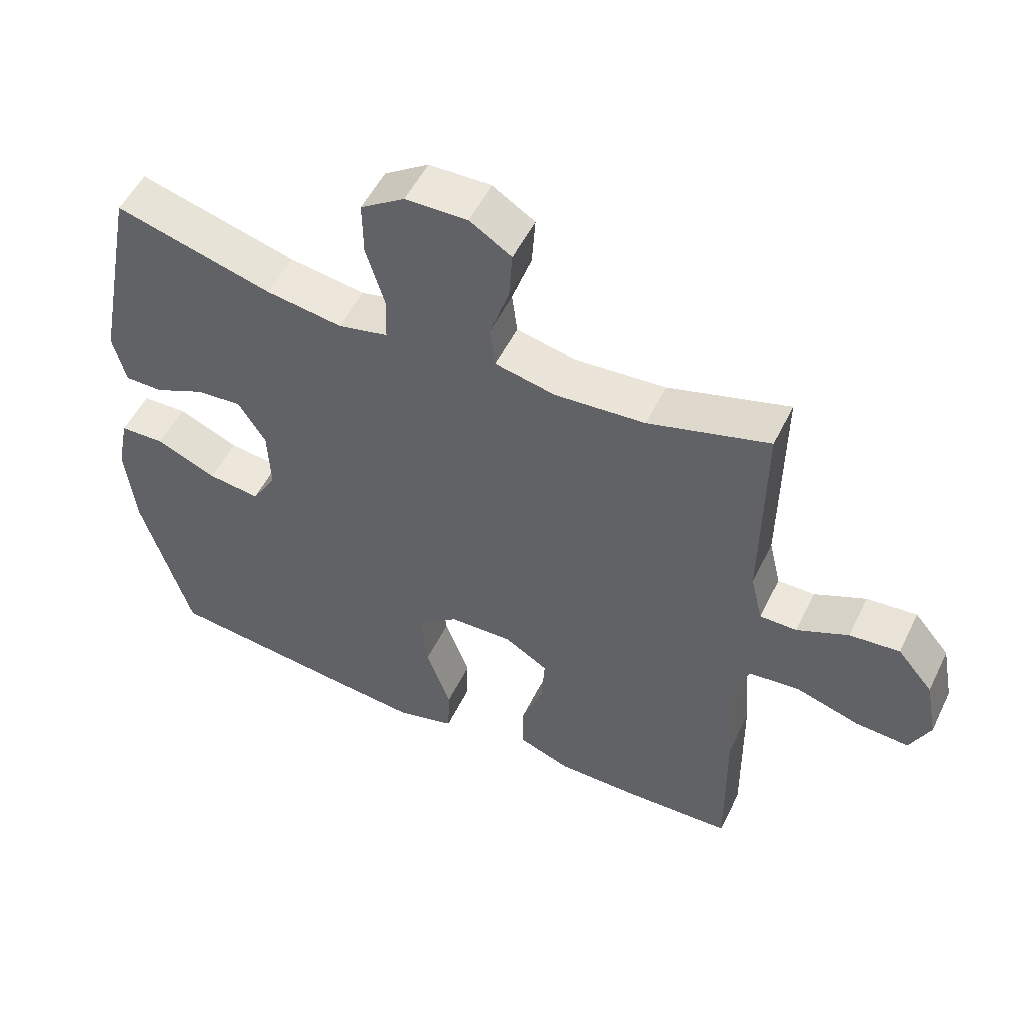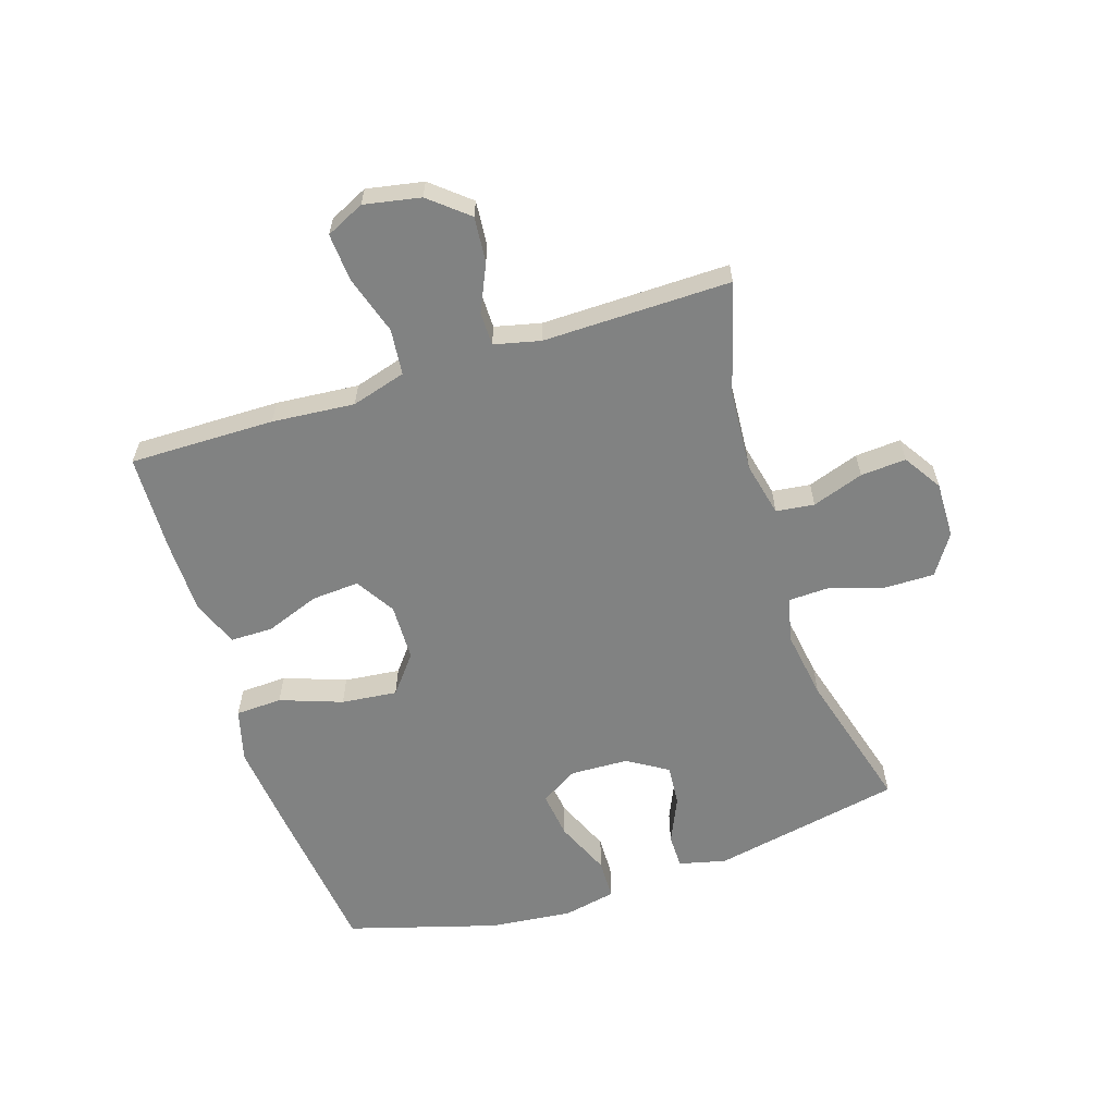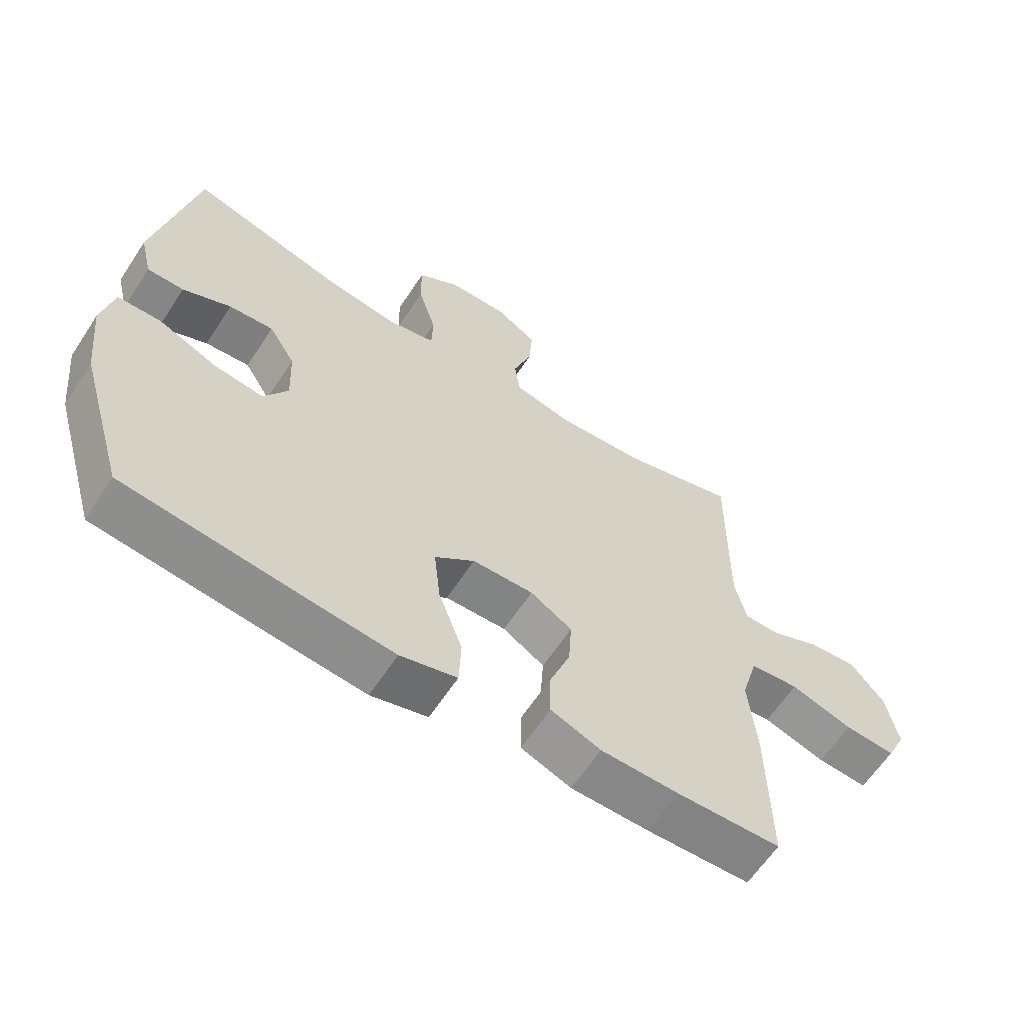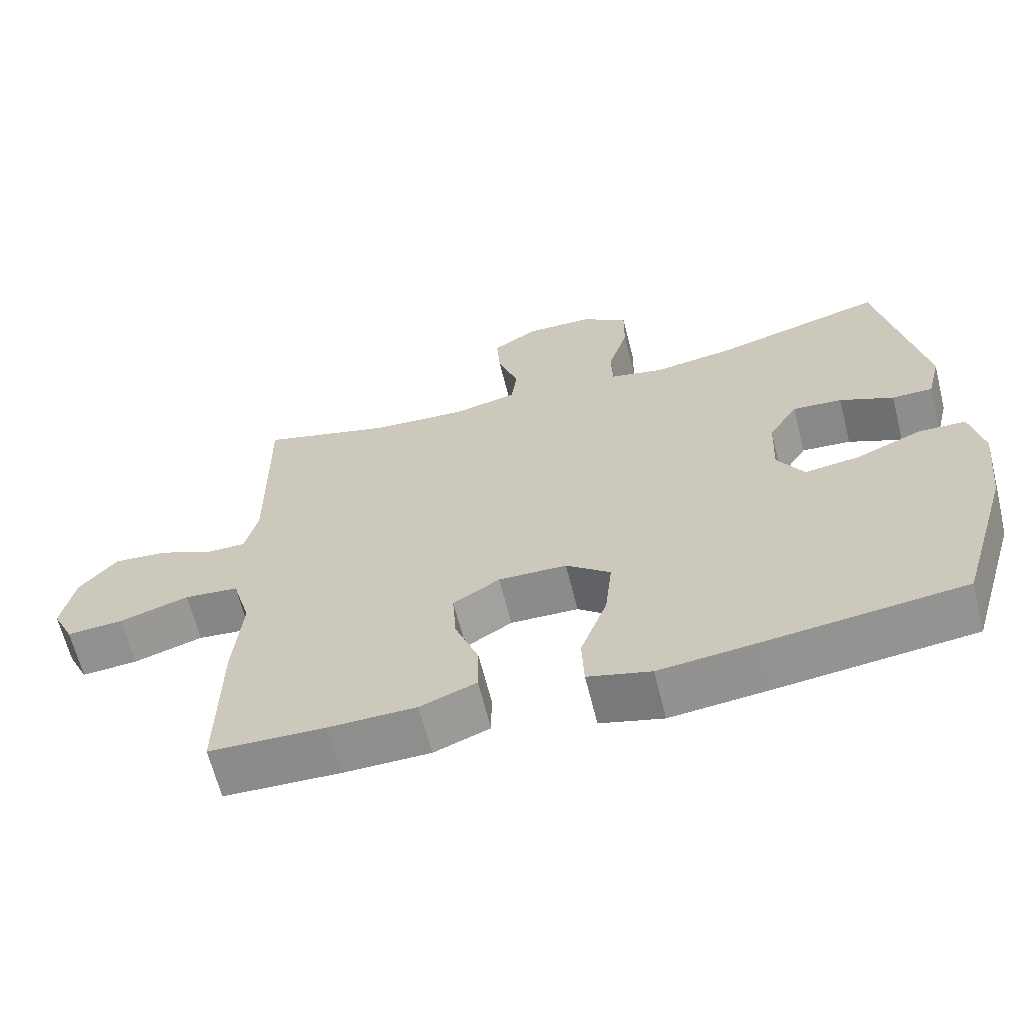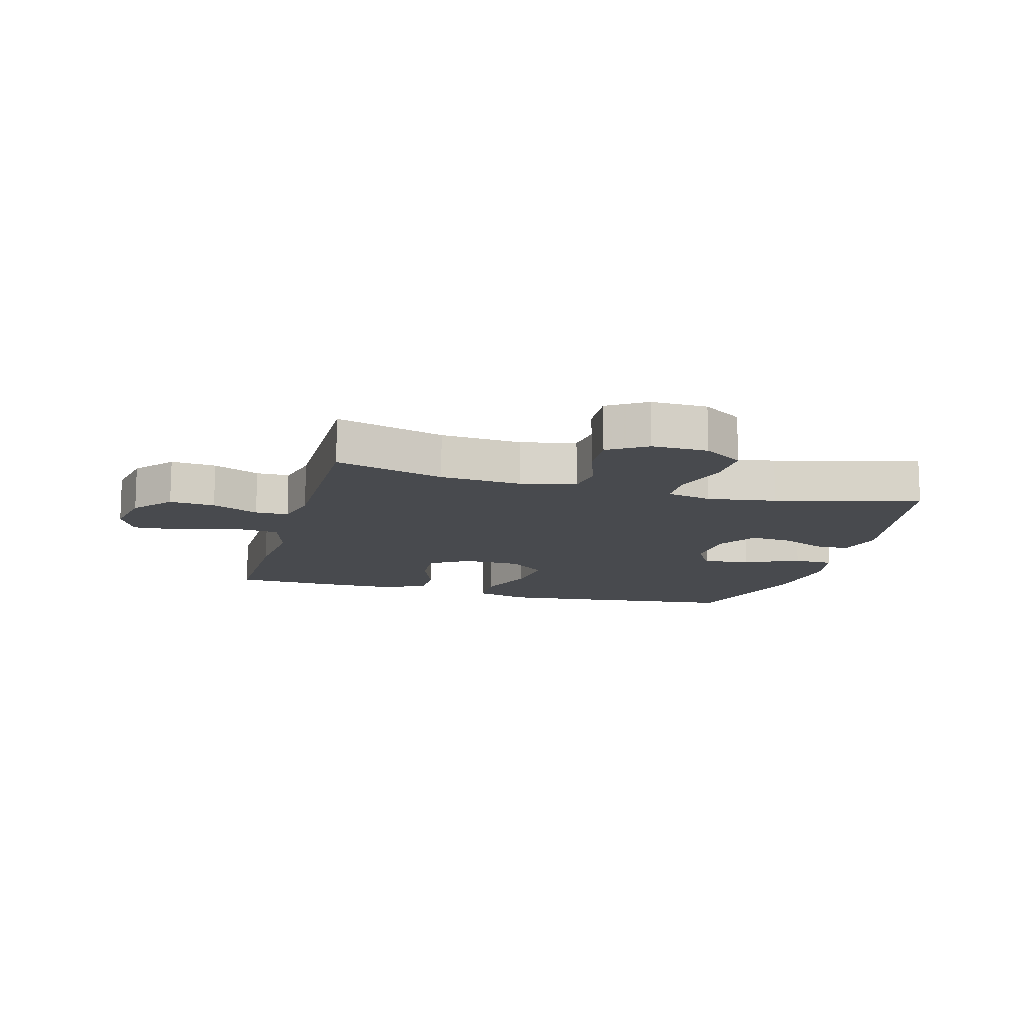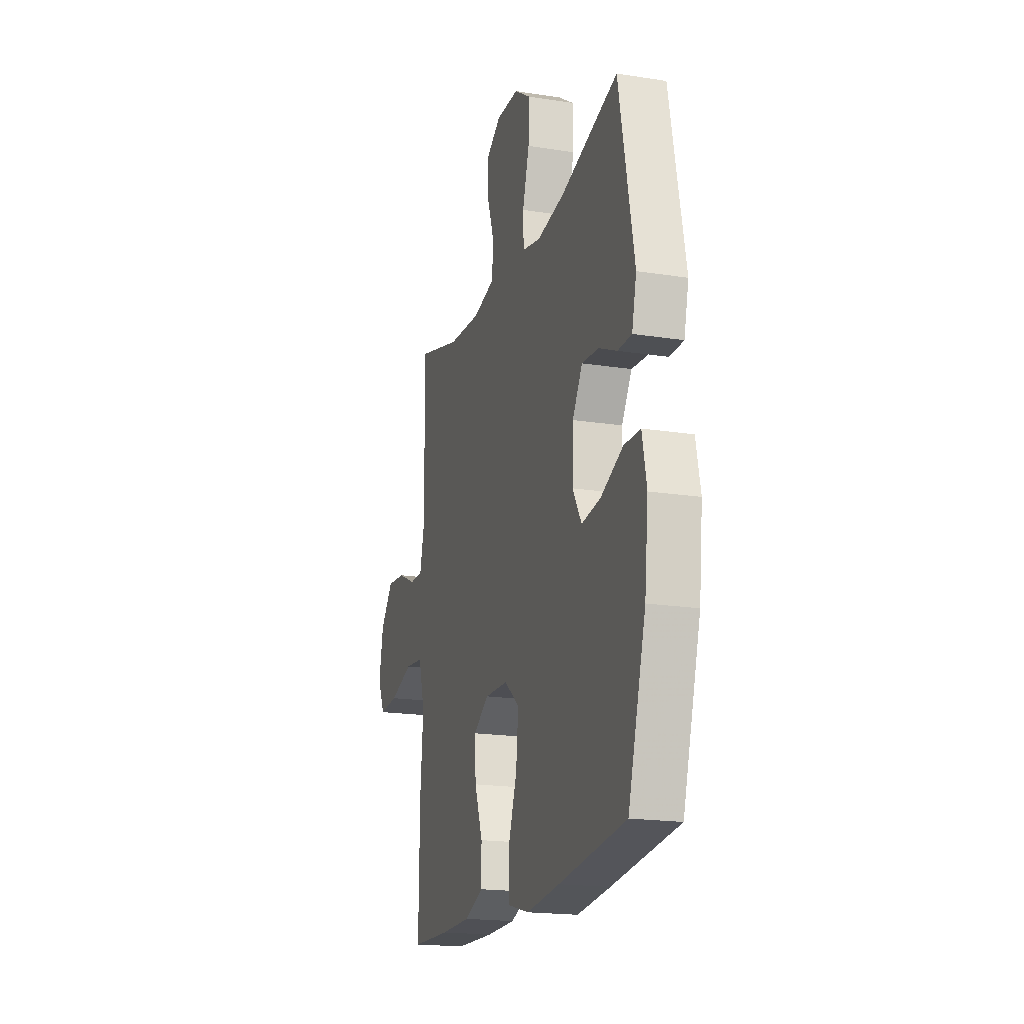
<metadata>
{"format":"obj","ext":"obj","renderer":"f3d","projection":"perspective","resolution":1024,"background":"white","views":[{"elev":52.5,"azim":-154.4,"up":"+Z"},{"elev":-60.6,"azim":-72.0,"up":"+Y"},{"elev":-62.1,"azim":146.8,"up":"+Z"},{"elev":-64.6,"azim":14.1,"up":"+Z"},{"elev":-12.9,"azim":-15.3,"up":"+Y"},{"elev":-19.0,"azim":73.4,"up":"+Z"}]}
</metadata>
<code>
v -0.5 0.07 -0.5
v -0.497 0.07 -0.261
v -0.485 0.07 -0.125
v -0.511 0.07 -0.035
v -0.587 0.07 -0.027
v -0.684 0.07 -0.057
v -0.763 0.07 -0.062
v -0.793 0.07 0.001
v -0.775 0.07 0.094
v -0.722 0.07 0.157
v -0.647 0.07 0.15
v -0.57 0.07 0.115
v -0.515 0.07 0.115
v -0.497 0.07 0.191
v -0.5 0.07 0.5
v -0.319 0.07 0.448
v -0.184 0.07 0.438
v -0.094 0.07 0.458
v -0.086 0.07 0.521
v -0.115 0.07 0.606
v -0.12 0.07 0.681
v -0.057 0.07 0.721
v 0.036 0.07 0.719
v 0.102 0.07 0.675
v 0.101 0.07 0.593
v 0.073 0.07 0.501
v 0.075 0.07 0.435
v 0.15 0.07 0.418
v 0.264 0.07 0.435
v 0.5 0.07 0.5
v 0.562 0.07 0.186
v 0.543 0.07 0.108
v 0.486 0.07 0.108
v 0.411 0.07 0.142
v 0.342 0.07 0.148
v 0.301 0.07 0.082
v 0.297 0.07 -0.014
v 0.334 0.07 -0.076
v 0.412 0.07 -0.066
v 0.503 0.07 -0.027
v 0.57 0.07 -0.029
v 0.588 0.07 -0.117
v 0.573 0.07 -0.254
v 0.5 0.07 -0.5
v 0.226 0.07 -0.531
v 0.089 0.07 -0.545
v 0.001 0.07 -0.521
v -0.002 0.07 -0.444
v 0.035 0.07 -0.342
v 0.045 0.07 -0.25
v -0.017 0.07 -0.2
v -0.112 0.07 -0.197
v -0.177 0.07 -0.237
v -0.172 0.07 -0.315
v -0.139 0.07 -0.404
v -0.139 0.07 -0.475
v -0.217 0.07 -0.505
v -0.339 0.07 -0.506
v -0.5 0 -0.5
v -0.497 0 -0.261
v -0.485 0 -0.125
v -0.511 0 -0.035
v -0.587 0 -0.027
v -0.684 0 -0.057
v -0.763 0 -0.062
v -0.793 0 0.001
v -0.775 0 0.094
v -0.722 0 0.157
v -0.647 0 0.15
v -0.57 0 0.115
v -0.515 0 0.115
v -0.497 0 0.191
v -0.5 0 0.5
v -0.319 0 0.448
v -0.184 0 0.438
v -0.094 0 0.458
v -0.086 0 0.521
v -0.115 0 0.606
v -0.12 0 0.681
v -0.057 0 0.721
v 0.036 0 0.719
v 0.102 0 0.675
v 0.101 0 0.593
v 0.073 0 0.501
v 0.075 0 0.435
v 0.15 0 0.418
v 0.264 0 0.435
v 0.5 0 0.5
v 0.562 0 0.186
v 0.543 0 0.108
v 0.486 0 0.108
v 0.411 0 0.142
v 0.342 0 0.148
v 0.301 0 0.082
v 0.297 0 -0.014
v 0.334 0 -0.076
v 0.412 0 -0.066
v 0.503 0 -0.027
v 0.57 0 -0.029
v 0.588 0 -0.117
v 0.573 0 -0.254
v 0.5 0 -0.5
v 0.226 0 -0.531
v 0.089 0 -0.545
v 0.001 0 -0.521
v -0.002 0 -0.444
v 0.035 0 -0.342
v 0.045 0 -0.25
v -0.017 0 -0.2
v -0.112 0 -0.197
v -0.177 0 -0.237
v -0.172 0 -0.315
v -0.139 0 -0.404
v -0.139 0 -0.475
v -0.217 0 -0.505
v -0.339 0 -0.506
f 54 55 56 57
f 53 54 57 58
f 46 47 48 49
f 46 49 50
f 45 46 50
f 44 45 50
f 43 44 50 51
f 39 40 41 42
f 38 39 42 43
f 31 32 33 34
f 29 30 31 34
f 28 29 34 35
f 27 28 35 36
f 23 24 25 26
f 23 26 27
f 22 23 27
f 19 20 21 22
f 18 19 22 27
f 17 18 27 36
f 14 15 16
f 13 14 16 17
f 9 10 11 12
f 9 12 13
f 8 9 13
f 5 6 7 8
f 4 5 8 13
f 3 4 13 17
f 53 58 1 2
f 52 53 2 3
f 51 52 3 17
f 38 43 51
f 37 38 51 17
f 17 36 37
f 115 114 113 112
f 116 115 112 111
f 107 106 105 104
f 108 107 104
f 108 104 103
f 108 103 102
f 109 108 102 101
f 100 99 98 97
f 101 100 97 96
f 92 91 90 89
f 92 89 88 87
f 93 92 87 86
f 94 93 86 85
f 84 83 82 81
f 85 84 81
f 85 81 80
f 80 79 78 77
f 85 80 77 76
f 94 85 76 75
f 74 73 72
f 75 74 72 71
f 70 69 68 67
f 71 70 67
f 71 67 66
f 66 65 64 63
f 71 66 63 62
f 75 71 62 61
f 60 59 116 111
f 61 60 111 110
f 75 61 110 109
f 109 101 96
f 75 109 96 95
f 95 94 75
f 1 59 60 2
f 2 60 61 3
f 3 61 62 4
f 4 62 63 5
f 5 63 64 6
f 6 64 65 7
f 7 65 66 8
f 8 66 67 9
f 9 67 68 10
f 10 68 69 11
f 11 69 70 12
f 12 70 71 13
f 13 71 72 14
f 14 72 73 15
f 15 73 74 16
f 16 74 75 17
f 17 75 76 18
f 18 76 77 19
f 19 77 78 20
f 20 78 79 21
f 21 79 80 22
f 22 80 81 23
f 23 81 82 24
f 24 82 83 25
f 25 83 84 26
f 26 84 85 27
f 27 85 86 28
f 28 86 87 29
f 29 87 88 30
f 30 88 89 31
f 31 89 90 32
f 32 90 91 33
f 33 91 92 34
f 34 92 93 35
f 35 93 94 36
f 36 94 95 37
f 37 95 96 38
f 38 96 97 39
f 39 97 98 40
f 40 98 99 41
f 41 99 100 42
f 42 100 101 43
f 43 101 102 44
f 44 102 103 45
f 45 103 104 46
f 46 104 105 47
f 47 105 106 48
f 48 106 107 49
f 49 107 108 50
f 50 108 109 51
f 51 109 110 52
f 52 110 111 53
f 53 111 112 54
f 54 112 113 55
f 55 113 114 56
f 56 114 115 57
f 57 115 116 58
f 58 116 59 1

</code>
